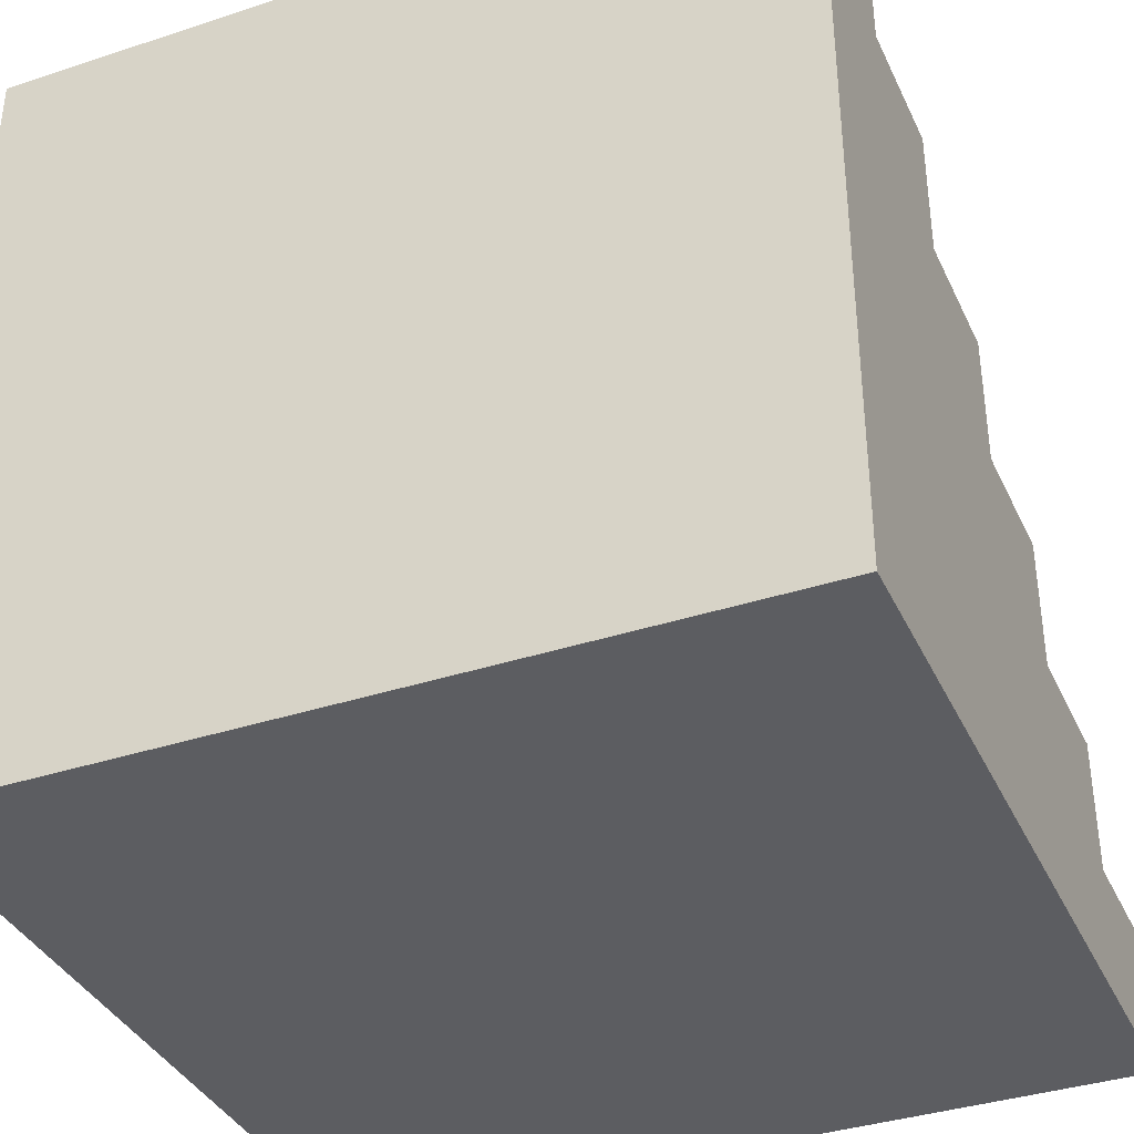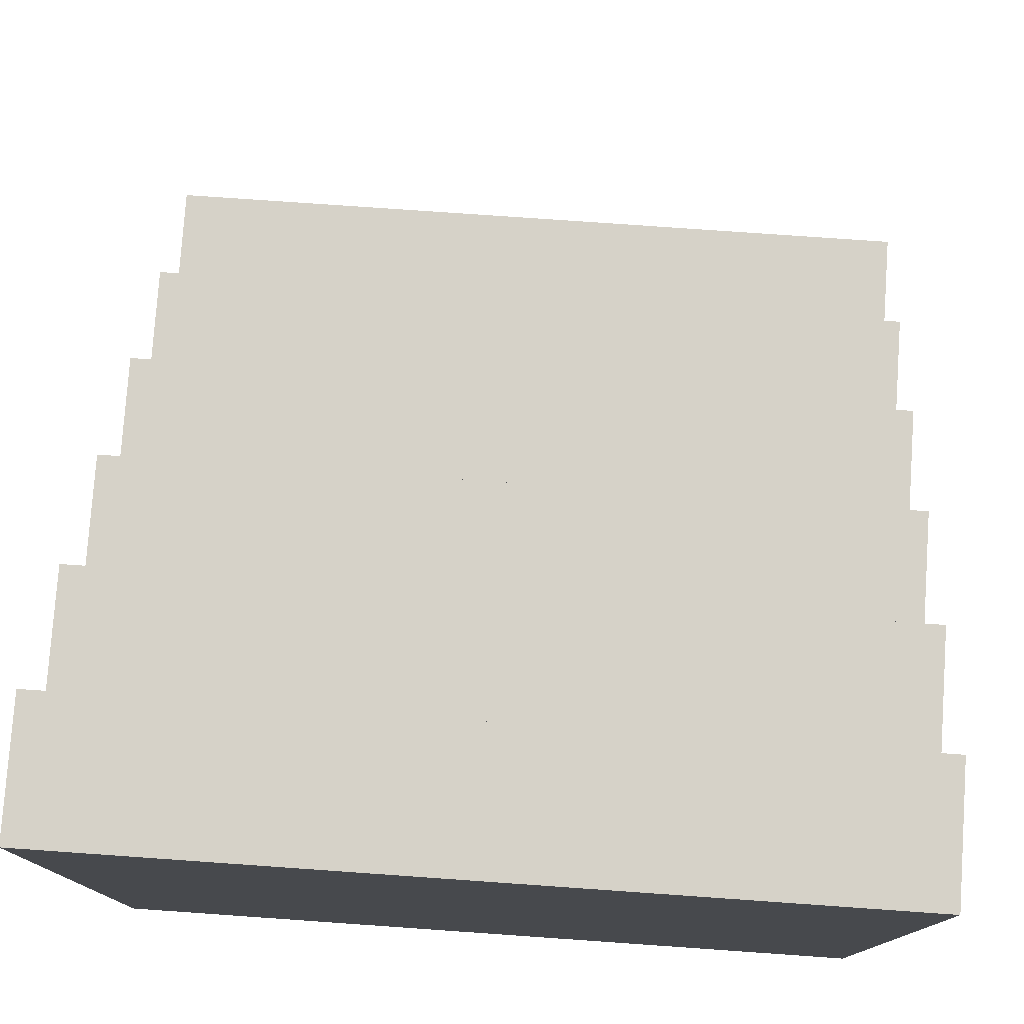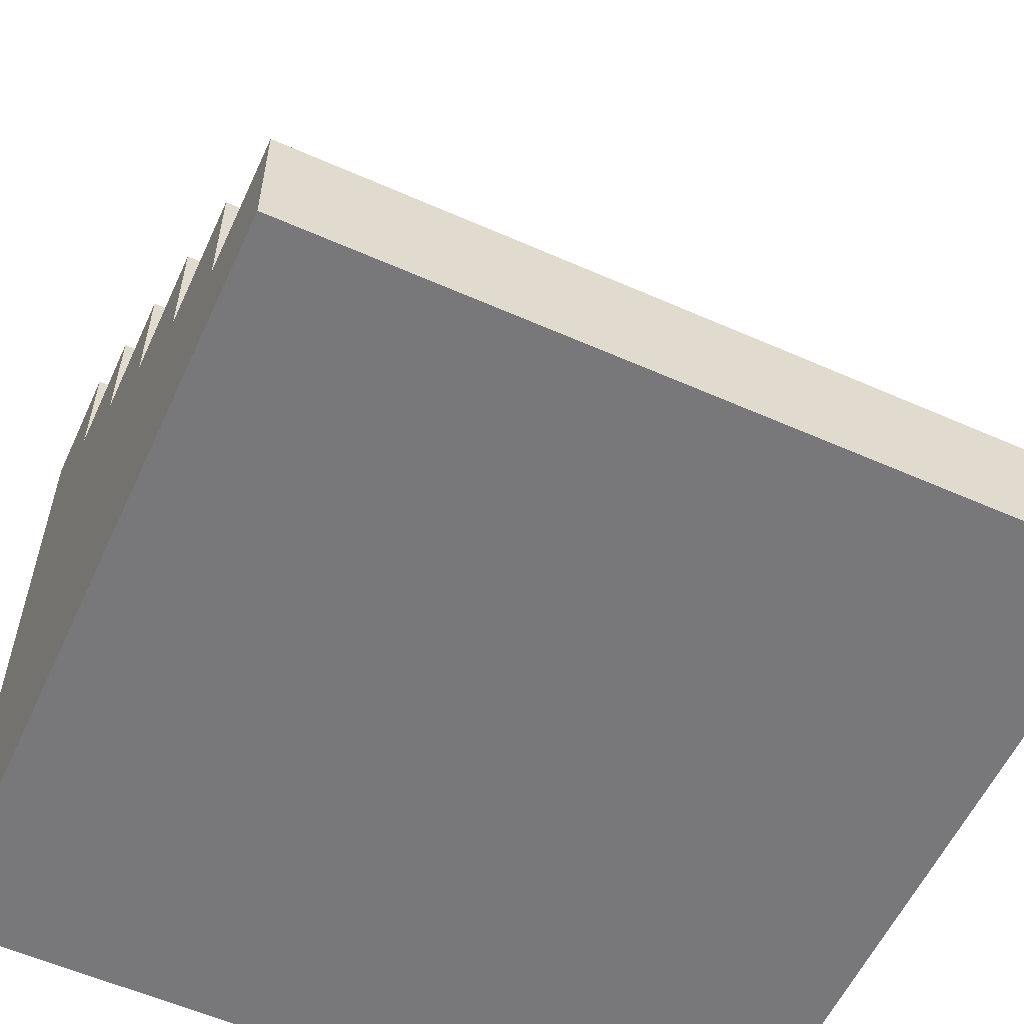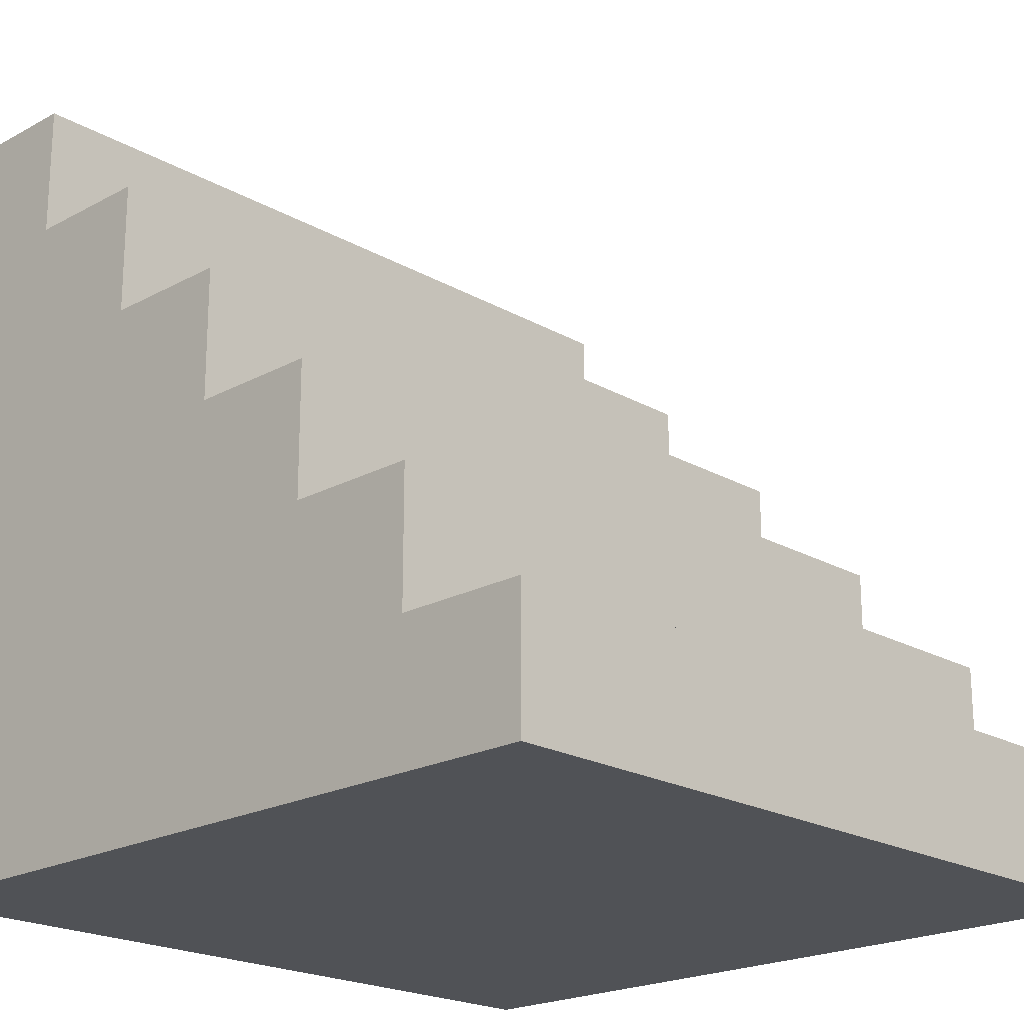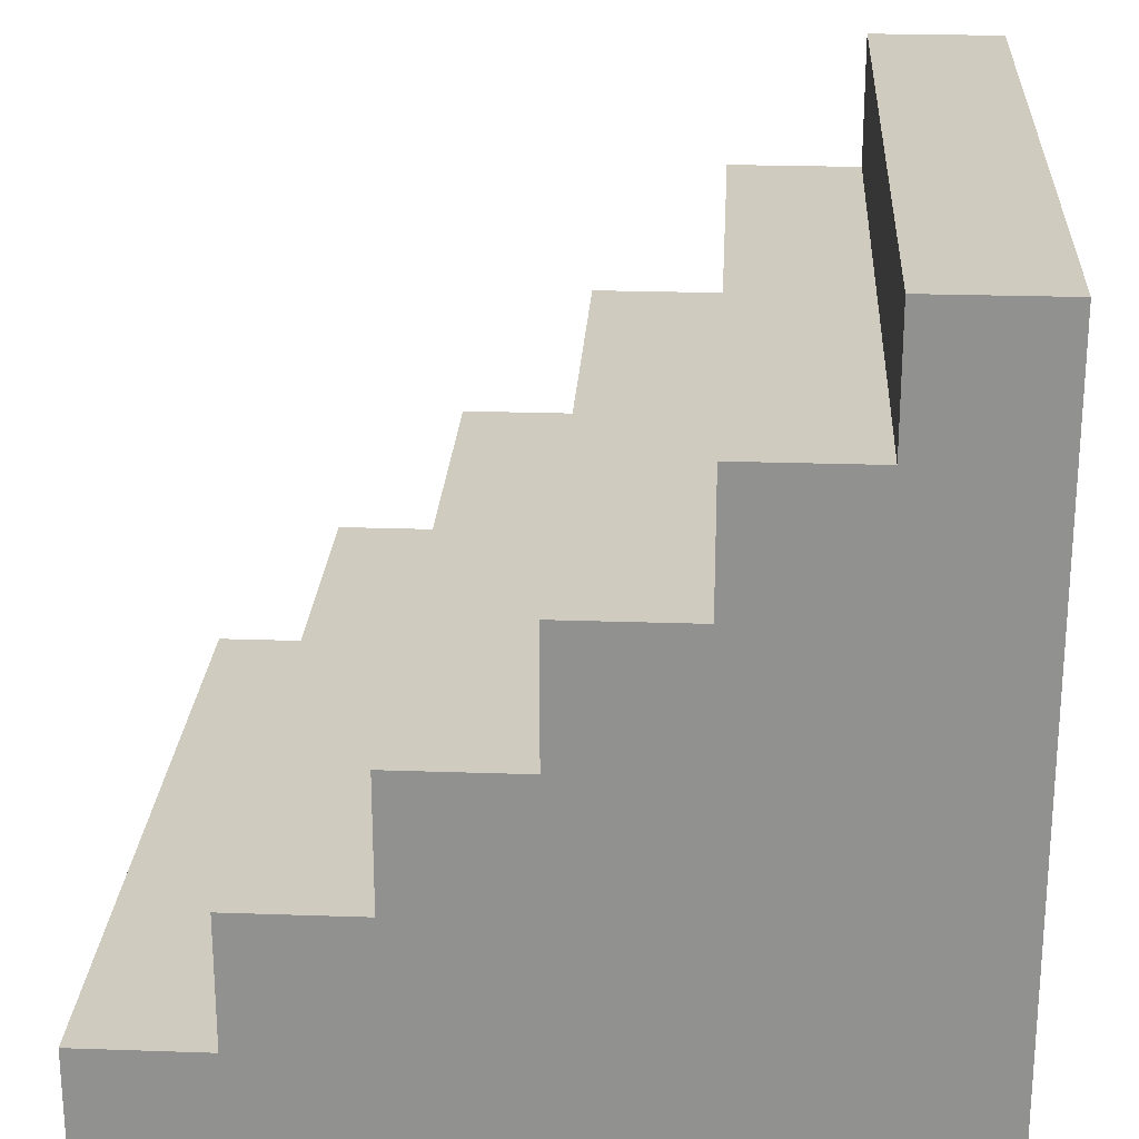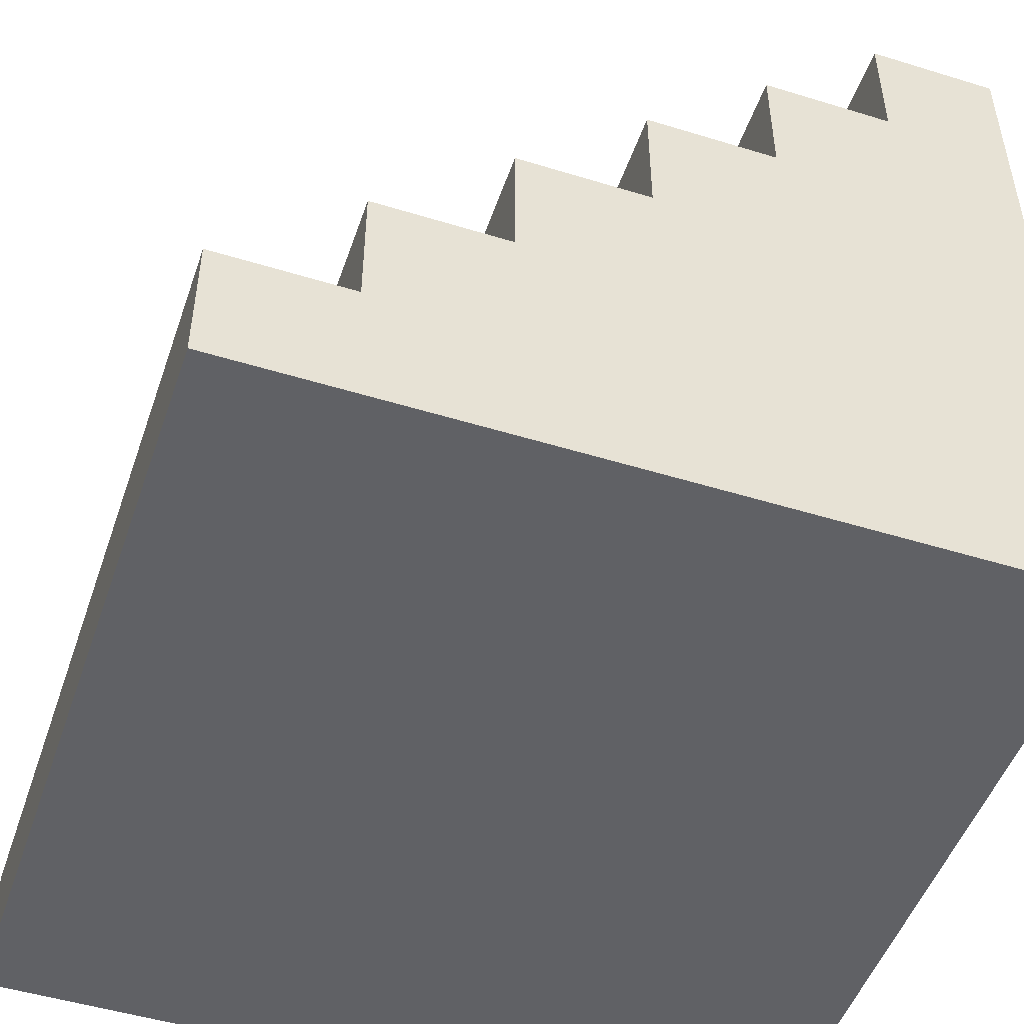
<metadata>
{"format":"obj","ext":"obj","renderer":"f3d","projection":"perspective","resolution":1024,"background":"white","views":[{"elev":-37.1,"azim":22.9,"up":"+Z"},{"elev":77.9,"azim":4.0,"up":"+Z"},{"elev":-57.6,"azim":-24.6,"up":"+Y"},{"elev":-20.8,"azim":-45.7,"up":"+Y"},{"elev":23.7,"azim":93.3,"up":"+Y"},{"elev":-49.5,"azim":-108.8,"up":"+Z"}]}
</metadata>
<code>
v -3 0 3
v -3 0 2
v -3 0 -1
v -3 0 -2
v -3 0 -3
v -3 1 3
v -3 1 2
v -3 1 1
v -3 2 2
v -3 2 1
v -3 2 -0
v -3 2 -1
v -3 2 -2
v -3 2 -3
v -3 3 1
v -3 3 -0
v -3 3 -1
v -3 3 -2
v -3 3 -3
v -3 4 -0
v -3 4 -1
v -3 4 -2
v -3 5 -1
v -3 5 -2
v -3 5 -3
v -3 6 -2
v -3 6 -3
v 3 0 3
v 3 0 2
v 3 0 1
v 3 0 -2
v 3 0 -3
v 3 1 3
v 3 1 2
v 3 1 1
v 3 2 2
v 3 2 1
v 3 2 -0
v 3 2 -2
v 3 2 -3
v 3 3 1
v 3 3 -0
v 3 3 -1
v 3 3 -2
v 3 3 -3
v 3 4 -0
v 3 4 -1
v 3 4 -2
v 3 5 -1
v 3 5 -2
v 3 5 -3
v 3 6 -2
v 3 6 -3
v -3 0 3
v -3 1 3
v 3 0 3
v 3 1 3
v -3 1 2
v -3 2 2
v 3 1 2
v 3 2 2
v -3 2 1
v -3 3 1
v -1 2 1
v -1 3 1
v 0 2 1
v 0 3 1
v 3 2 1
v 3 3 1
v -3 3 -0
v -3 4 -0
v -1 3 -0
v 0 3 -0
v 3 3 -0
v 3 4 -0
v -3 4 -1
v -3 5 -1
v -1 4 -1
v -1 5 -1
v 0 4 -1
v 0 5 -1
v 3 4 -1
v 3 5 -1
v -3 5 -2
v -3 6 -2
v -1 5 -2
v 0 5 -2
v 3 5 -2
v 3 6 -2
v -3 0 -3
v -3 2 -3
v -3 3 -3
v -3 5 -3
v -3 6 -3
v -2 3 -3
v -2 5 -3
v -1 3 -3
v -1 5 -3
v 1 0 -3
v 1 2 -3
v 2 0 -3
v 2 2 -3
v 3 0 -3
v 3 2 -3
v 3 3 -3
v 3 5 -3
v 3 6 -3
v -3 0 3
v 3 0 3
v -3 0 2
v -2 0 2
v 3 0 2
v -1 0 1
v 1 0 1
v 2 0 1
v 3 0 1
v -3 0 -1
v -2 0 -1
v -1 0 -1
v 1 0 -1
v -3 0 -2
v 1 0 -2
v 2 0 -2
v 3 0 -2
v -3 0 -3
v 1 0 -3
v 2 0 -3
v 3 0 -3
v -3 1 3
v 3 1 3
v -3 1 2
v 3 1 2
v -3 2 2
v 3 2 2
v -3 2 1
v -1 2 1
v 0 2 1
v 3 2 1
v -3 3 1
v -1 3 1
v 0 3 1
v 3 3 1
v -3 3 -0
v -1 3 -0
v 0 3 -0
v 3 3 -0
v -3 4 -0
v 3 4 -0
v -3 4 -1
v -1 4 -1
v 0 4 -1
v 3 4 -1
v -3 5 -1
v -1 5 -1
v 0 5 -1
v 3 5 -1
v -3 5 -2
v -1 5 -2
v 0 5 -2
v 3 5 -2
v -3 6 -2
v 3 6 -2
v -3 6 -3
v 3 6 -3
f 6 2 1
f 7 3 2
f 7 2 6
f 8 3 7
f 9 8 7
f 10 3 8
f 10 8 9
f 11 3 10
f 12 4 3
f 12 3 11
f 13 5 4
f 13 4 12
f 14 5 13
f 15 11 10
f 16 12 11
f 16 11 15
f 16 14 13
f 16 13 12
f 17 14 16
f 18 14 17
f 19 14 18
f 20 17 16
f 21 18 17
f 21 17 20
f 22 19 18
f 22 18 21
f 23 22 21
f 24 19 22
f 24 22 23
f 25 19 24
f 26 25 24
f 27 25 26
f 28 29 33
f 29 30 34
f 33 29 34
f 30 31 35
f 34 30 35
f 34 35 36
f 35 31 37
f 36 35 37
f 37 31 38
f 31 32 39
f 38 31 39
f 39 32 40
f 37 38 41
f 39 40 42
f 41 38 42
f 38 39 42
f 42 40 43
f 43 40 44
f 44 40 45
f 42 43 46
f 43 44 47
f 46 43 47
f 44 45 48
f 47 44 48
f 47 48 49
f 48 45 50
f 49 48 50
f 50 45 51
f 50 51 52
f 52 51 53
f 56 55 54
f 57 55 56
f 60 59 58
f 61 59 60
f 64 63 62
f 65 63 64
f 66 65 64
f 67 65 66
f 68 67 66
f 69 67 68
f 72 71 70
f 73 71 72
f 74 71 73
f 75 71 74
f 78 77 76
f 79 77 78
f 80 79 78
f 81 79 80
f 82 81 80
f 83 81 82
f 86 85 84
f 87 85 86
f 88 85 87
f 89 85 88
f 91 92 95
f 92 93 95
f 93 94 96
f 95 93 96
f 91 95 97
f 95 96 97
f 96 94 98
f 97 96 98
f 90 91 99
f 91 97 100
f 99 91 100
f 99 100 101
f 100 97 102
f 101 100 102
f 101 102 103
f 102 97 104
f 103 102 104
f 97 98 105
f 104 97 105
f 98 94 106
f 105 98 106
f 106 94 107
f 110 109 108
f 111 109 110
f 112 109 111
f 113 112 111
f 114 112 113
f 115 112 114
f 116 112 115
f 117 111 110
f 118 113 111
f 118 111 117
f 119 114 113
f 119 113 118
f 120 115 114
f 120 114 119
f 121 118 117
f 121 119 118
f 121 120 119
f 122 115 120
f 122 120 121
f 123 116 115
f 123 115 122
f 124 116 123
f 125 122 121
f 126 123 122
f 126 122 125
f 127 124 123
f 127 123 126
f 128 124 127
f 129 130 131
f 131 130 132
f 133 134 135
f 135 134 136
f 136 134 137
f 137 134 138
f 139 140 143
f 140 141 144
f 143 140 144
f 141 142 145
f 144 141 145
f 145 142 146
f 147 148 149
f 149 148 150
f 150 148 151
f 151 148 152
f 153 154 157
f 154 155 158
f 157 154 158
f 155 156 159
f 158 155 159
f 159 156 160
f 161 162 163
f 163 162 164

</code>
